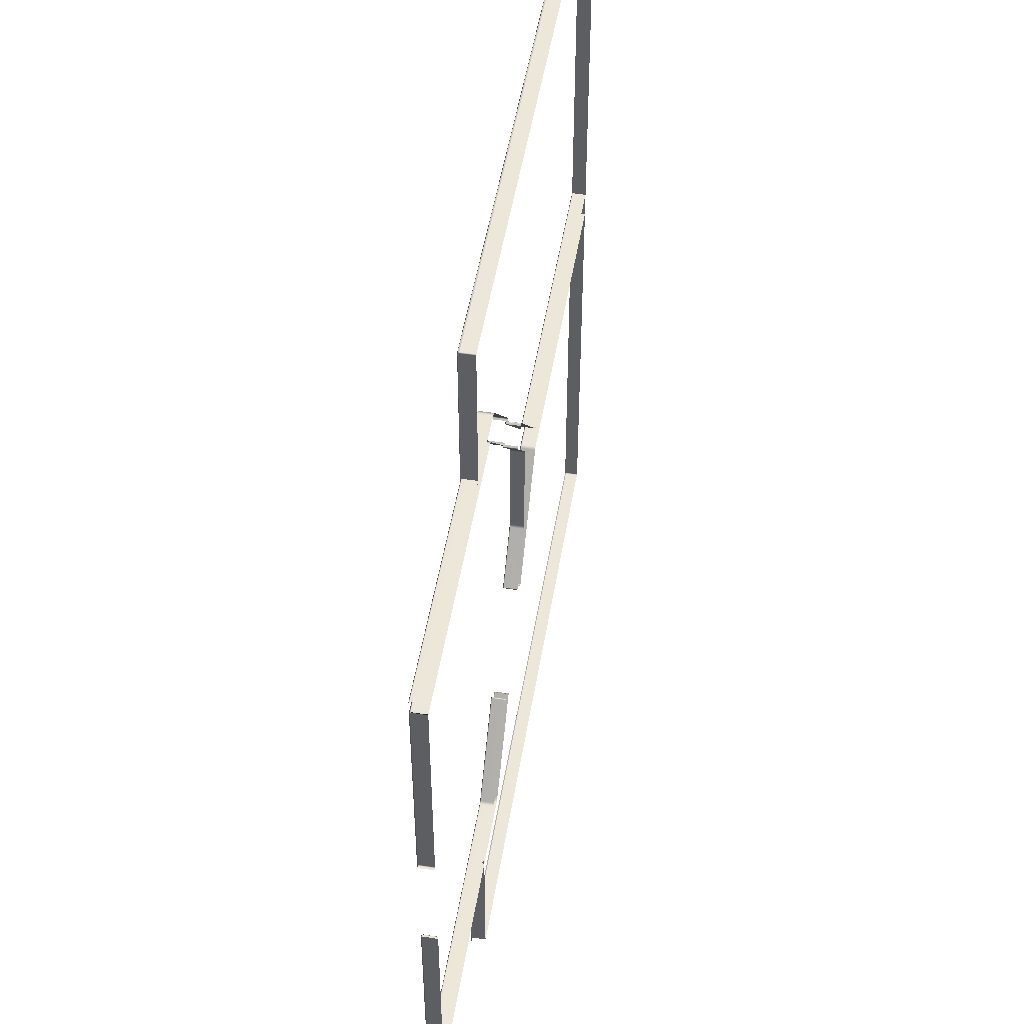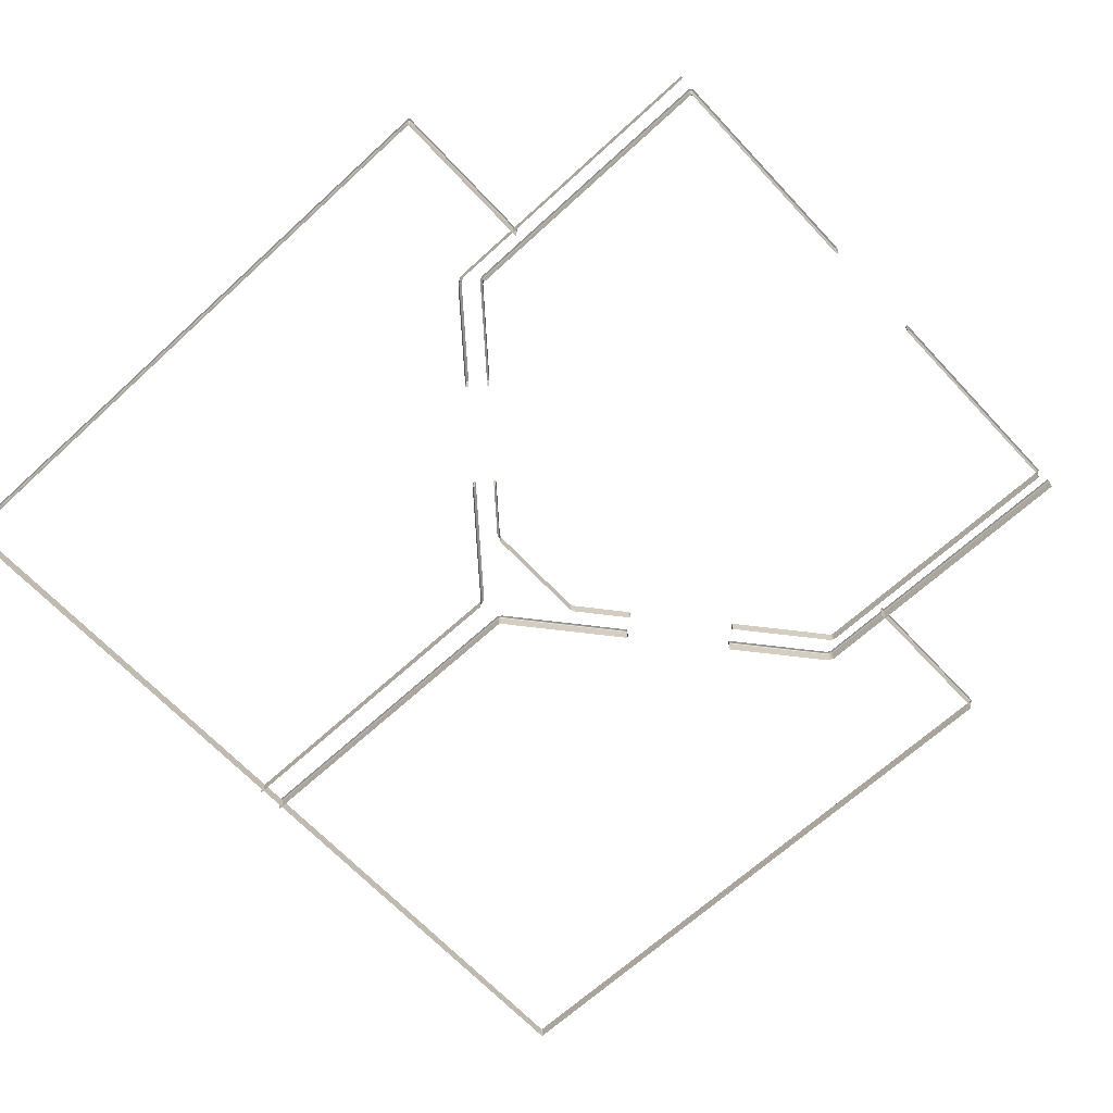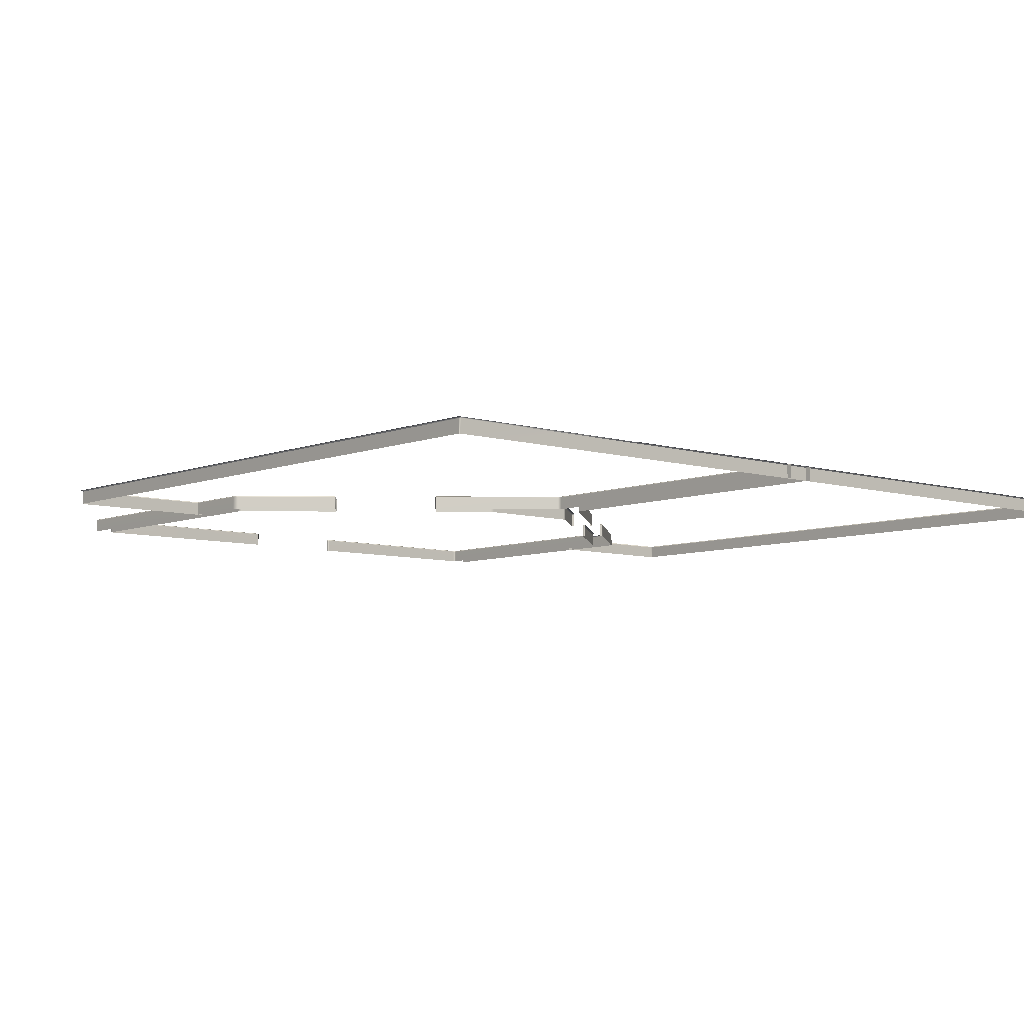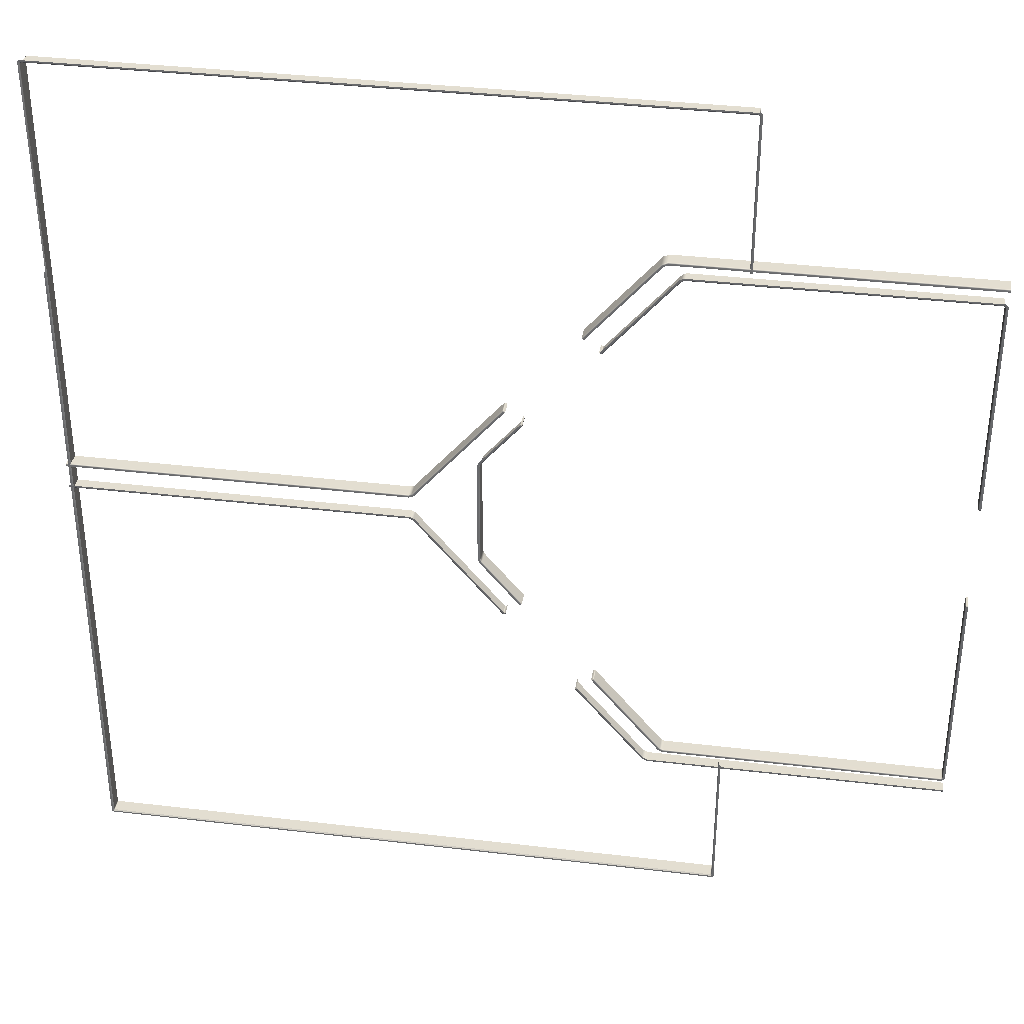
<metadata>
{"format":"obj","ext":"obj","renderer":"f3d","projection":"perspective","resolution":1024,"background":"white","views":[{"elev":50.2,"azim":-80.6,"up":"+Z"},{"elev":-65.4,"azim":-137.1,"up":"+Y"},{"elev":-7.0,"azim":48.7,"up":"+Y"},{"elev":36.1,"azim":-171.1,"up":"+Z"}]}
</metadata>
<code>
g Trim_LOD0
v 0.8205 0.0003576 0.2517
v 1.481 0.2375 0.2517
v 1.481 0.0003576 0.2517
v 0.8205 0.2375 0.2517
v -3.65 0.0003577 0.2517
v 1.481 0.2566 0.2326
v -3.65 0.2375 0.2517
v -4.493 0.0003577 0.2505
v 0.8205 0.2566 0.2326
v 1.481 0.2566 0.2022
v 0.8205 0.2566 0.2022
v -3.65 0.2566 0.2326
v -4.493 0.2375 0.2505
v -4.497 0.2566 0.2314
v -4.552 0.2375 0.2783
v -4.552 0.0003577 0.2783
v -4.849 0.0003577 0.6338
v -4.497 0.2566 0.2314
v -4.849 0.2375 0.6338
v -6.097 0.0003577 2.121
v -4.564 0.2566 0.2628
v -6.097 0.2375 2.121
v -4.864 0.2566 0.6215
v -6.124 0.2375 2.123
v -6.124 0.0003577 2.123
v -6.111 0.2566 2.108
v -6.147 0.2375 2.104
v -6.147 0.0003578 2.104
v -6.135 0.2566 2.089
v -4.887 0.2566 0.602
v -4.583 0.2566 0.2391
v -4.504 0.2566 0.2022
v -3.65 0.2566 0.2022
v -3.65 0.2566 0.2326
v 0.8205 0.2566 0.2022
v 0.8205 0.2566 0.2326
v -7.665 0.2375 3.392
v -7.689 0.2375 3.372
v -7.689 0.0003593 3.372
v -7.665 0.0003593 3.392
v -8.717 0.2566 5.109
v -13.96 0.2566 5.139
v -13.96 0.2566 5.109
v -8.71 0.2566 5.138
v -8.638 0.2566 5.072
v -13.96 0.2375 5.158
v -8.62 0.2566 5.096
v -8.706 0.2375 5.157
v -13.96 0.0003594 5.158
v -8.706 0.0003593 5.157
v -8.608 0.2375 5.111
v -8.608 0.0003593 5.111
v -7.383 0.2375 3.654
v -7.383 0.0003593 3.654
v -7.385 0.0003593 3.627
v -7.385 0.2375 3.627
v -7.398 0.2566 3.641
v -8.62 0.2566 5.096
v -8.973 0.2566 4.893
v -8.913 0.2566 4.833
v -8.894 0.2566 4.857
v -8.98 0.2566 4.864
v -13.91 0.2566 4.893
v -13.9 0.2566 4.867
v -13.96 0.2566 4.845
v -13.9 0.2566 4.867
v -8.984 0.2375 4.845
v -13.94 0.2566 4.834
v -13.88 0.2375 4.848
v -13.91 0.2375 4.834
v -13.91 0.0003594 4.834
v -13.88 0.0003596 4.848
v -8.984 0.0003593 4.845
v -13.9 0.2375 4.84
v -8.925 0.2375 4.817
v -8.98 0.2566 4.864
v -8.913 0.2566 4.833
v -8.925 0.0003593 4.817
v -7.716 0.2375 3.375
v -8.913 0.2566 4.833
v -7.716 0.0003593 3.375
v -7.701 0.2566 3.387
v -7.689 0.2375 3.372
v -7.689 0.0003593 3.372
v -7.665 0.2375 3.392
v -7.678 0.2566 3.406
v -13.92 0.2375 4.807
v -13.93 0.2566 2.942
v -13.92 0.0003594 4.807
v -13.9 0.0003595 4.84
v -13.91 0.0003595 2.942
v -13.91 0.2375 2.942
v -13.93 0.2566 1.001
v -13.91 0.0003596 1.001
v -13.91 0.2375 1.001
v -13.93 0.0003597 0.9814
v -13.93 0.2375 0.9814
v -13.93 0.2566 1.001
v -13.96 0.0003598 0.9814
v -13.96 0.2375 0.9814
v -13.96 0.2566 1.001
v -13.93 0.2566 1.001
v 0.8205 0.2566 -0.2022
v 1.481 0.2566 -0.2326
v 1.481 0.2566 -0.2022
v 0.8205 0.2566 -0.2326
v -3.65 0.2566 -0.2022
v 1.481 0.2375 -0.2517
v -3.65 0.2566 -0.2326
v -4.504 0.2566 -0.2022
v 0.8205 0.2375 -0.2517
v -4.497 0.2566 -0.2314
v -4.583 0.2566 -0.2391
v 0.8205 0.0003576 -0.2517
v 1.481 0.0003576 -0.2517
v -3.65 0.0003577 -0.2517
v -3.65 0.2375 -0.2517
v -4.493 0.0003577 -0.2505
v -4.493 0.2375 -0.2505
v -4.552 0.0003577 -0.2783
v -4.564 0.2566 -0.2628
v -4.887 0.2566 -0.602
v -4.552 0.2375 -0.2783
v -4.849 0.0003577 -0.6338
v -4.864 0.2566 -0.6215
v -6.135 0.2566 -2.089
v -4.849 0.2375 -0.6338
v -6.097 0.0003577 -2.121
v -6.111 0.2566 -2.108
v -6.097 0.2375 -2.121
v -6.124 0.0003577 -2.123
v -6.124 0.2375 -2.123
v -6.147 0.2375 -2.104
v -6.147 0.0003578 -2.104
v -13.96 0.2566 1.001
v -13.93 0.2566 1.001
v -13.93 0.2566 2.942
v -13.96 0.2566 2.942
v -13.94 0.2566 4.834
v -13.91 0.0003566 -4.834
v -13.9 0.0003566 -4.84
v -13.9 0.2375 -4.84
v -13.91 0.2375 -4.834
v -13.96 0.2375 -0.9814
v -13.93 0.0003567 -0.9814
v -13.96 0.0003567 -0.9814
v -13.93 0.2375 -0.9814
v -13.91 0.0003567 -1.001
v -13.93 0.2566 -1.001
v -13.96 0.2566 -1.001
v -13.96 0.2566 -2.942
v -13.91 0.2375 -1.001
v -13.91 0.0003567 -2.942
v -13.93 0.2566 -2.942
v -13.96 0.2566 -4.845
v -13.91 0.2375 -2.942
v -13.92 0.0003566 -4.807
v -13.94 0.2566 -4.834
v -13.91 0.2566 -4.893
v -13.92 0.2375 -4.807
v -13.9 0.0003566 -4.84
v -13.9 0.2375 -4.84
v -13.9 0.2566 -4.867
v -8.973 0.2566 -4.893
v -13.91 0.2375 -4.834
v -8.98 0.2566 -4.864
v -8.894 0.2566 -4.857
v -13.88 0.2375 -4.848
v -8.913 0.2566 -4.833
v -7.678 0.2566 -3.406
v -13.88 0.0003566 -4.848
v -13.91 0.0003566 -4.834
v -8.984 0.0003561 -4.845
v -8.984 0.2375 -4.845
v -8.925 0.0003561 -4.817
v -8.925 0.2375 -4.817
v -7.701 0.2566 -3.387
v -7.716 0.2375 -3.375
v -7.716 0.0003561 -3.375
v -7.689 0.0003561 -3.372
v -7.689 0.2375 -3.372
v -7.665 0.2375 -3.392
v -7.665 0.0003561 -3.392
v -8.894 0.2566 4.857
v -8.913 0.2566 4.833
v -7.701 0.2566 3.387
v -7.678 0.2566 3.406
v -13.91 0.2375 4.834
v -13.9 0.2375 4.84
v -13.9 0.0003595 4.84
v -13.91 0.0003594 4.834
v -7.421 0.2566 3.622
v -7.398 0.2566 3.641
v -8.62 0.2566 5.096
v -8.638 0.2566 5.072
v -7.385 0.2375 3.627
v -7.398 0.2566 3.641
v -7.409 0.2375 3.607
v -7.409 0.0003593 3.607
v -7.385 0.0003593 3.627
v -7.409 0.2375 3.607
v -6.404 0.2375 -1.888
v -6.427 0.2375 -1.869
v -6.427 0.0003577 -1.869
v -6.404 0.0003578 -1.888
v -5.697 0.2566 -1.046
v -6.415 0.2566 -1.854
v -6.391 0.2566 -1.874
v -5.723 0.2566 -1.031
v -5.666 0.2566 -0.9617
v -5.696 0.2566 -0.9564
v -5.666 0.2566 0.9617
v -5.696 0.2566 0.9564
v -5.697 0.2566 1.046
v -5.723 0.2566 1.031
v -6.391 0.2566 1.874
v -5.74 0.2375 -1.021
v -5.715 0.2375 -0.9531
v -5.715 0.2375 0.9531
v -6.429 0.2375 -1.842
v -5.715 0.0003578 -0.9531
v -5.74 0.0003578 -1.021
v -5.715 0.0003578 0.9531
v -6.429 0.0003577 -1.842
v -5.74 0.0003578 1.021
v -6.427 0.2375 -1.869
v -6.427 0.0003577 -1.869
v -6.404 0.2375 -1.888
v -6.391 0.2566 -1.874
v -5.74 0.2375 1.021
v -6.429 0.0003578 1.842
v -6.429 0.2375 1.842
v -6.427 0.0003578 1.869
v -6.415 0.2566 1.854
v -6.427 0.2375 1.869
v -6.404 0.0003578 1.888
v -6.404 0.2375 1.888
v -7.409 0.2375 -3.607
v -7.385 0.0003562 -3.627
v -7.409 0.0003561 -3.607
v -7.385 0.2375 -3.627
v -7.383 0.0003562 -3.654
v -7.398 0.2566 -3.641
v -7.421 0.2566 -3.622
v -8.638 0.2566 -5.072
v -7.383 0.2375 -3.654
v -8.608 0.0003562 -5.111
v -8.62 0.2566 -5.096
v -8.717 0.2566 -5.109
v -8.608 0.2375 -5.111
v -8.706 0.0003562 -5.157
v -8.71 0.2566 -5.138
v -13.96 0.2566 -5.109
v -13.96 0.2566 -5.139
v -8.706 0.2375 -5.157
v -13.96 0.0003563 -5.158
v -13.96 0.2375 -5.158
v -10.03 0.2558 -5.075
v -10.03 0.2558 -7.804
v -10 0.2558 -7.776
v -10 0.2558 -5.064
v 1.421 0.2558 -4.936
v 1.413 0.2473 -7.77
v 1.421 0.2558 -7.778
v 1.403 0.2373 -4.936
v 1.403 0.2373 -7.76
v 1.403 0.2373 4.058
v 1.421 0.2558 4.058
v 1.413 0.2405 7.769
v 1.421 0.2552 7.781
v 1.391 0.236 7.788
v 1.383 2.405e-06 7.789
v 1.403 2.316e-06 7.77
v 1.403 0.2373 4.058
v 1.403 -7.173e-07 4.058
v 1.403 -4.059e-06 -4.936
v 1.403 0.2373 -4.936
v 1.403 -2.49e-06 -7.76
v 1.403 0.129 -7.76
v 1.403 0.2373 -7.76
v 1.421 0.2552 7.781
v 1.391 0.236 7.788
v 1.401 0.2552 7.807
v 1.449 0.2559 7.814
v 1.427 0.2558 7.835
v 1.421 0.2552 7.781
v 1.421 0.2558 4.058
v 1.421 0.2558 -4.936
v 1.448 0.2558 4.058
v 1.448 0.2558 -4.936
v 1.437 0.2558 -7.791
v 1.448 0.2558 -7.805
v 1.421 0.2558 -7.778
v -9.982 3.499e-06 7.768
v -9.982 0.2373 7.768
v -9.981 0.2373 5.056
v -9.981 7.379e-07 5.056
v -9.981 0.2373 -5.056
v -9.982 0.2373 -7.757
v -9.981 2.133e-07 -7.759
v -9.981 7.379e-07 -5.056
v -9.982 0.2373 -7.757
v -9.981 0.2373 -5.056
v -10 0.2558 -5.064
v -10 0.2558 -7.776
v 1.401 0.2552 7.807
v 1.427 0.2558 7.835
v -0.218 0.2558 7.834
v -0.218 0.2558 7.807
v -7.503 0.2558 7.834
v -7.503 0.2558 7.807
v -10.01 0.2558 7.834
v -9.979 0.2558 7.807
v -10 0.2558 7.786
v -10.03 0.2558 7.814
v 1.391 0.236 7.788
v -0.218 0.2558 7.807
v -0.218 0.2373 7.788
v -7.503 0.2373 7.788
v -7.503 0.2558 7.807
v -9.979 0.2558 7.807
v -9.961 0.2373 7.788
v -9.982 0.2373 7.768
v -10 0.2558 7.786
v -0.218 0.2373 7.788
v 1.383 2.405e-06 7.789
v -0.218 6.778e-06 7.788
v -7.503 0.2373 7.788
v -7.503 6.778e-06 7.788
v -9.961 0.2373 7.788
v -9.962 3.547e-06 7.788
v -9.982 3.499e-06 7.768
v -9.982 0.2373 7.768
v 1.403 0.2373 -7.76
v 1.393 0.2473 -7.789
v 1.413 0.2473 -7.77
v 1.384 0.2373 -7.779
v -0.218 0.2373 -7.779
v -0.218 0.2558 -7.797
v 1.393 0.2473 -7.789
v -7.503 0.2373 -7.779
v 1.401 0.2558 -7.798
v 1.413 0.2473 -7.77
v 1.421 0.2558 -7.778
v -7.503 0.2558 -7.797
v -9.979 0.2558 -7.797
v -9.961 0.2373 -7.778
v -10 0.2558 -7.776
v -9.982 0.2373 -7.757
v 1.437 0.2558 -7.791
v 1.429 0.2558 -7.824
v 1.448 0.2558 -7.805
v 1.417 0.2558 -7.811
v -0.218 0.2558 -7.825
v -0.218 0.2558 -7.797
v -7.503 0.2558 -7.825
v 1.401 0.2558 -7.798
v 1.421 0.2558 -7.778
v 1.437 0.2558 -7.791
v -7.503 0.2558 -7.797
v -10.01 0.2558 -7.825
v -9.979 0.2558 -7.797
v -10.03 0.2558 -7.804
v -10 0.2558 -7.776
v 1.403 0.129 -7.76
v 1.384 0.2373 -7.779
v 1.403 0.2373 -7.76
v 1.384 0.1296 -7.779
v 1.403 -2.49e-06 -7.76
v 1.383 -2.447e-06 -7.779
v -0.218 0.2373 -7.779
v -0.218 1.577e-07 -7.779
v -7.503 0.2373 -7.779
v -7.503 1.577e-07 -7.779
v -9.961 0.2373 -7.778
v -9.961 2.102e-07 -7.78
v -9.982 0.2373 -7.757
v -9.981 2.133e-07 -7.759
v -10 0.2558 7.786
v -10.03 0.2558 7.814
v -10.03 0.2558 5.075
v -10 0.2558 5.064
v -10 0.2558 5.064
v -9.981 0.2373 5.056
v -9.982 0.2373 7.768
v -10 0.2558 7.786
g Trim_LOD0_0
f 3 2 1
f 2 4 1
f 1 4 5
f 4 2 6
f 4 7 5
f 5 7 8
f 9 4 6
f 7 4 9
f 9 6 10
f 11 9 10
f 12 7 9
f 13 7 12
f 7 13 8
f 14 13 12
f 8 13 15
f 16 8 15
f 16 15 17
f 13 18 15
f 15 19 17
f 20 17 19
f 18 21 15
f 19 15 21
f 22 20 19
f 23 19 21
f 19 23 22
f 20 22 24
f 25 20 24
f 22 26 24
f 23 26 22
f 25 24 27
f 27 24 26
f 28 25 27
f 29 27 26
f 29 26 30
f 26 23 30
f 30 23 31
f 23 21 31
f 31 21 32
f 21 18 32
f 32 18 33
f 18 34 33
f 33 34 35
f 34 36 35
f 39 38 37
f 40 39 37
f 43 42 41
f 42 44 41
f 41 44 45
f 44 42 46
f 44 47 45
f 48 44 46
f 47 44 48
f 46 49 48
f 49 50 48
f 51 47 48
f 50 52 48
f 52 51 48
f 53 51 52
f 54 53 52
f 53 54 55
f 56 53 55
f 57 53 56
f 51 53 57
f 58 51 57
f 61 60 59
f 60 62 59
f 59 62 63
f 62 64 63
f 63 66 65
f 62 67 66
f 66 68 65
f 67 69 66
f 68 66 70
f 70 66 69
f 71 70 69
f 72 71 69
f 72 69 73
f 69 67 73
f 74 68 70
f 67 75 73
f 75 67 76
f 77 75 76
f 75 78 73
f 75 79 78
f 79 75 80
f 79 81 78
f 82 79 80
f 79 83 81
f 79 82 83
f 83 84 81
f 85 83 82
f 86 85 82
f 68 74 87
f 68 87 88
f 87 74 89
f 74 90 89
f 87 89 91
f 87 92 88
f 92 87 91
f 93 88 92
f 91 94 92
f 95 93 92
f 94 95 92
f 95 94 96
f 97 95 96
f 98 95 97
f 97 96 99
f 100 97 99
f 97 100 101
f 102 97 101
f 105 104 103
f 104 106 103
f 103 106 107
f 104 108 106
f 106 109 107
f 107 109 110
f 108 111 106
f 106 111 109
f 109 112 110
f 110 112 113
f 111 108 114
f 108 115 114
f 111 114 116
f 111 117 109
f 117 111 116
f 109 117 112
f 117 116 118
f 119 117 118
f 117 119 112
f 119 118 120
f 112 121 113
f 112 119 121
f 113 121 122
f 123 119 120
f 119 123 121
f 123 120 124
f 121 125 122
f 121 123 125
f 122 125 126
f 127 123 124
f 123 127 125
f 124 128 127
f 125 129 126
f 129 125 127
f 128 130 127
f 130 129 127
f 130 128 131
f 129 132 126
f 129 130 132
f 132 130 131
f 132 133 126
f 132 131 134
f 133 132 134
f 137 136 135
f 138 137 135
f 139 137 138
f 65 139 138
f 142 141 140
f 143 142 140
f 146 145 144
f 145 147 144
f 145 148 147
f 147 149 144
f 149 150 144
f 150 149 151
f 148 152 147
f 152 149 147
f 152 148 153
f 149 154 151
f 149 152 154
f 151 154 155
f 156 152 153
f 152 156 154
f 153 157 156
f 154 158 155
f 158 154 156
f 155 158 159
f 157 160 156
f 160 158 156
f 157 161 160
f 161 162 160
f 162 158 160
f 158 163 159
f 158 162 163
f 159 163 164
f 162 165 163
f 163 166 164
f 164 166 167
f 163 165 168
f 163 168 166
f 166 169 167
f 167 169 170
f 168 165 171
f 165 172 171
f 168 171 173
f 168 174 166
f 174 168 173
f 169 166 174
f 173 175 174
f 176 169 174
f 175 176 174
f 169 177 170
f 169 176 177
f 178 176 175
f 176 178 177
f 179 178 175
f 179 180 178
f 170 177 181
f 177 178 181
f 180 181 178
f 182 170 181
f 181 180 183
f 182 181 183
f 186 185 184
f 187 186 184
f 190 189 188
f 191 190 188
f 194 193 192
f 195 194 192
f 192 197 196
f 198 192 196
f 196 200 199
f 201 196 199
f 204 203 202
f 205 204 202
f 208 207 206
f 207 209 206
f 206 209 210
f 209 211 210
f 210 211 212
f 211 213 212
f 212 213 214
f 213 215 214
f 214 215 216
f 211 209 217
f 213 211 218
f 218 211 217
f 219 213 218
f 213 219 215
f 209 207 220
f 217 209 220
f 218 221 219
f 221 218 217
f 222 221 217
f 221 223 219
f 224 222 217
f 220 224 217
f 219 223 225
f 220 226 224
f 220 207 226
f 226 227 224
f 228 226 207
f 229 228 207
f 230 219 225
f 225 231 230
f 219 230 215
f 231 232 230
f 231 233 232
f 234 215 230
f 232 234 230
f 215 234 216
f 233 235 232
f 234 232 235
f 234 235 216
f 235 233 236
f 235 237 216
f 237 235 236
f 240 239 238
f 239 241 238
f 239 242 241
f 241 243 238
f 243 244 238
f 244 243 245
f 242 246 241
f 246 243 241
f 246 242 247
f 243 248 245
f 243 246 248
f 245 248 249
f 250 246 247
f 246 250 248
f 250 247 251
f 248 252 249
f 248 250 252
f 249 252 253
f 252 254 253
f 255 250 251
f 250 255 252
f 254 252 255
f 251 256 255
f 257 254 255
f 256 257 255
g Trim_LOD0_1
f 260 259 258
f 261 260 258
f 264 263 262
f 263 265 262
f 265 263 266
f 265 267 262
f 267 268 262
f 268 267 269
f 270 268 269
f 272 271 269
f 273 272 269
f 273 269 274
f 275 273 274
f 276 275 274
f 277 276 274
f 276 277 278
f 277 279 278
f 277 280 279
f 269 282 281
f 282 283 281
f 283 285 284
f 286 283 284
f 286 284 287
f 287 289 288
f 289 290 288
f 291 288 290
f 292 291 290
f 288 291 293
f 296 295 294
f 297 296 294
f 300 299 298
f 301 300 298
f 304 303 302
f 305 304 302
f 308 307 306
f 309 308 306
f 310 308 309
f 311 310 309
f 312 310 311
f 313 312 311
f 313 314 312
f 314 315 312
f 317 306 316
f 318 317 316
f 318 319 317
f 319 320 317
f 320 319 321
f 319 322 321
f 322 323 321
f 323 324 321
f 316 326 325
f 326 327 325
f 325 327 328
f 327 329 328
f 330 328 329
f 331 330 329
f 330 331 332
f 333 330 332
f 336 335 334
f 335 337 334
f 335 338 337
f 338 340 339
f 338 339 341
f 340 342 339
f 342 340 343
f 344 342 343
f 339 345 341
f 345 346 341
f 346 347 341
f 346 348 347
f 348 349 347
f 352 351 350
f 351 353 350
f 353 351 354
f 355 353 354
f 355 354 356
f 353 355 357
f 353 357 358
f 359 353 358
f 360 355 356
f 360 356 361
f 362 360 361
f 361 363 362
f 363 364 362
f 367 366 365
f 366 368 365
f 365 368 369
f 368 370 369
f 366 371 368
f 368 371 370
f 371 372 370
f 371 373 372
f 373 374 372
f 374 373 375
f 376 374 375
f 375 377 376
f 377 378 376
f 381 380 379
f 382 381 379
f 385 384 383
f 386 385 383

</code>
